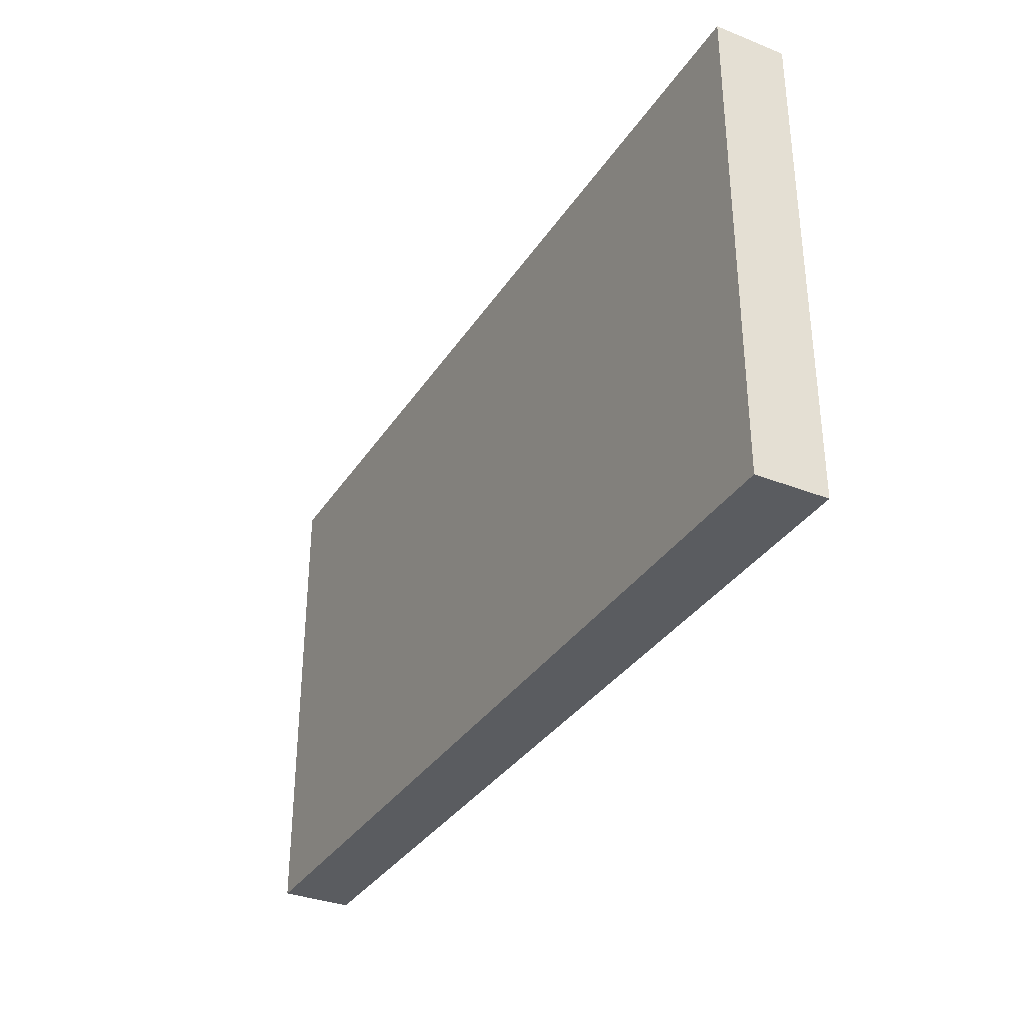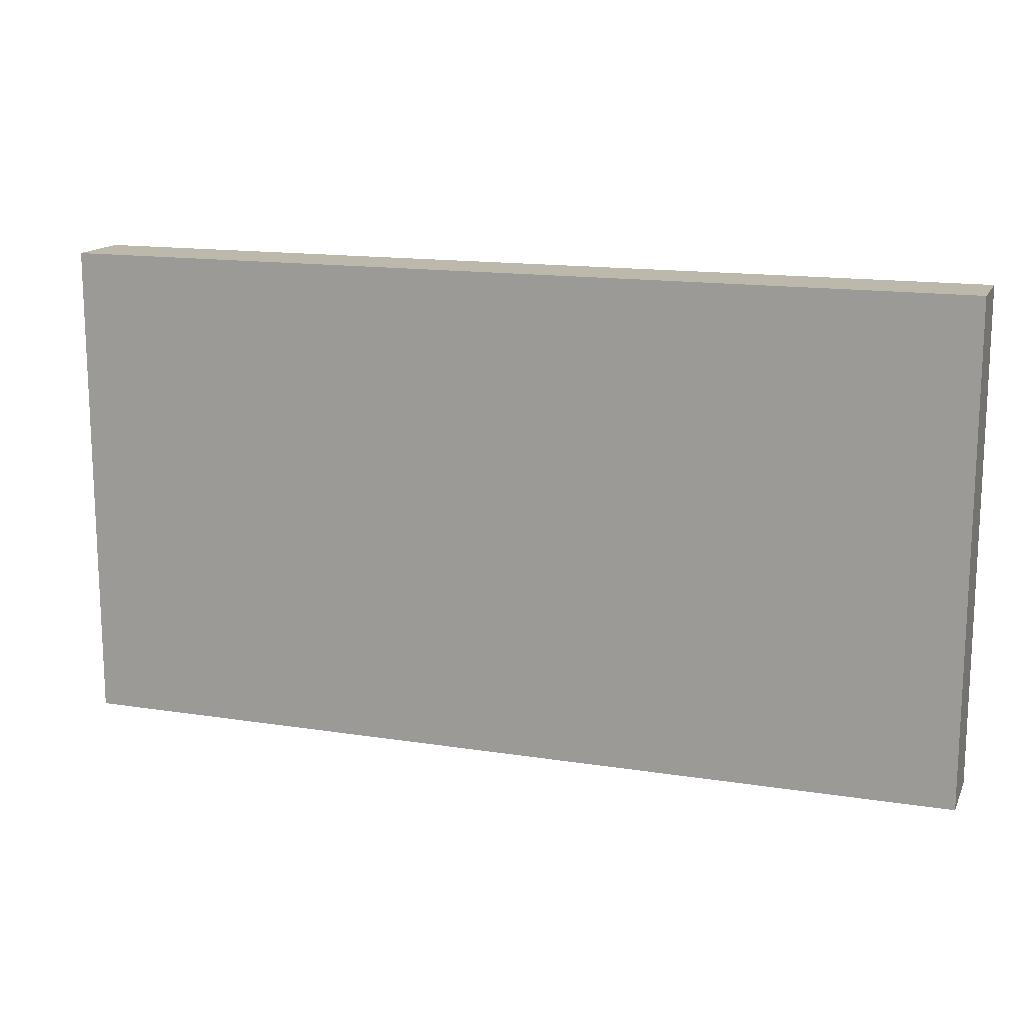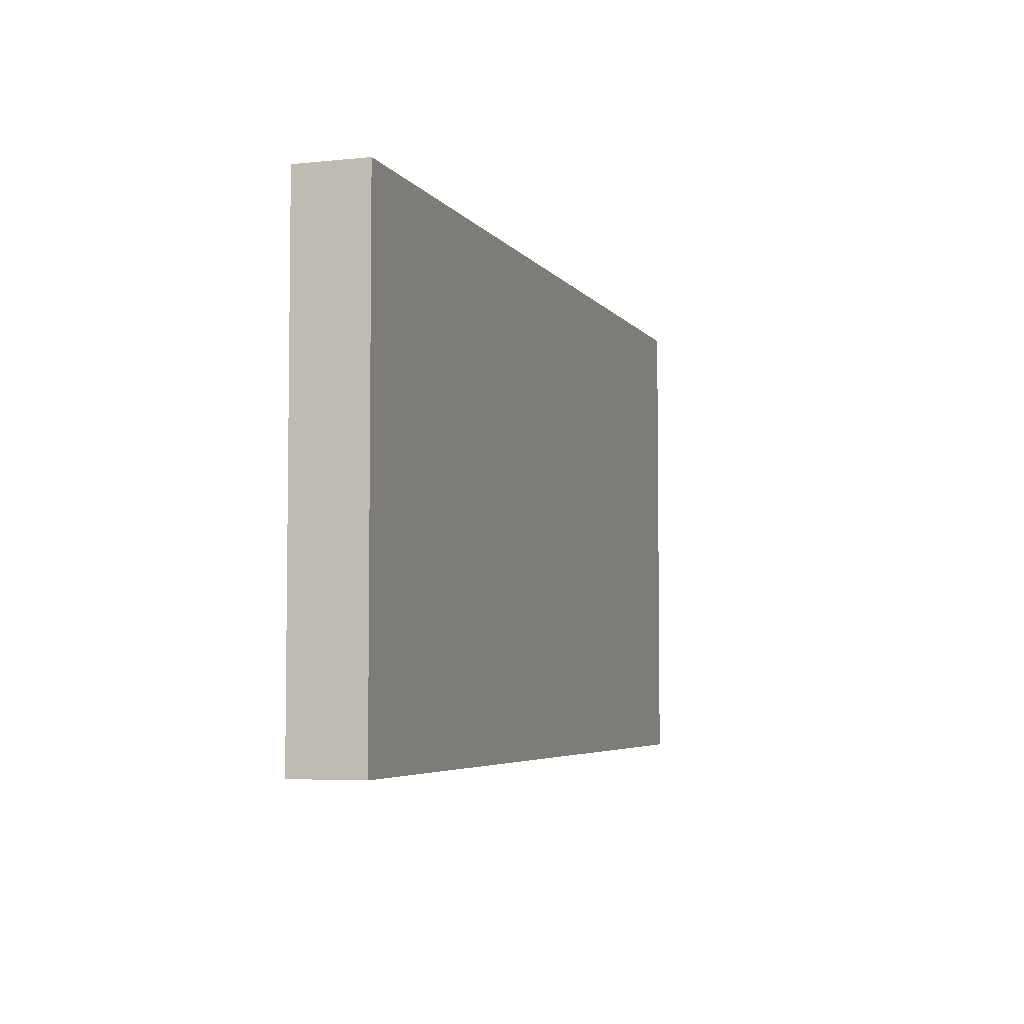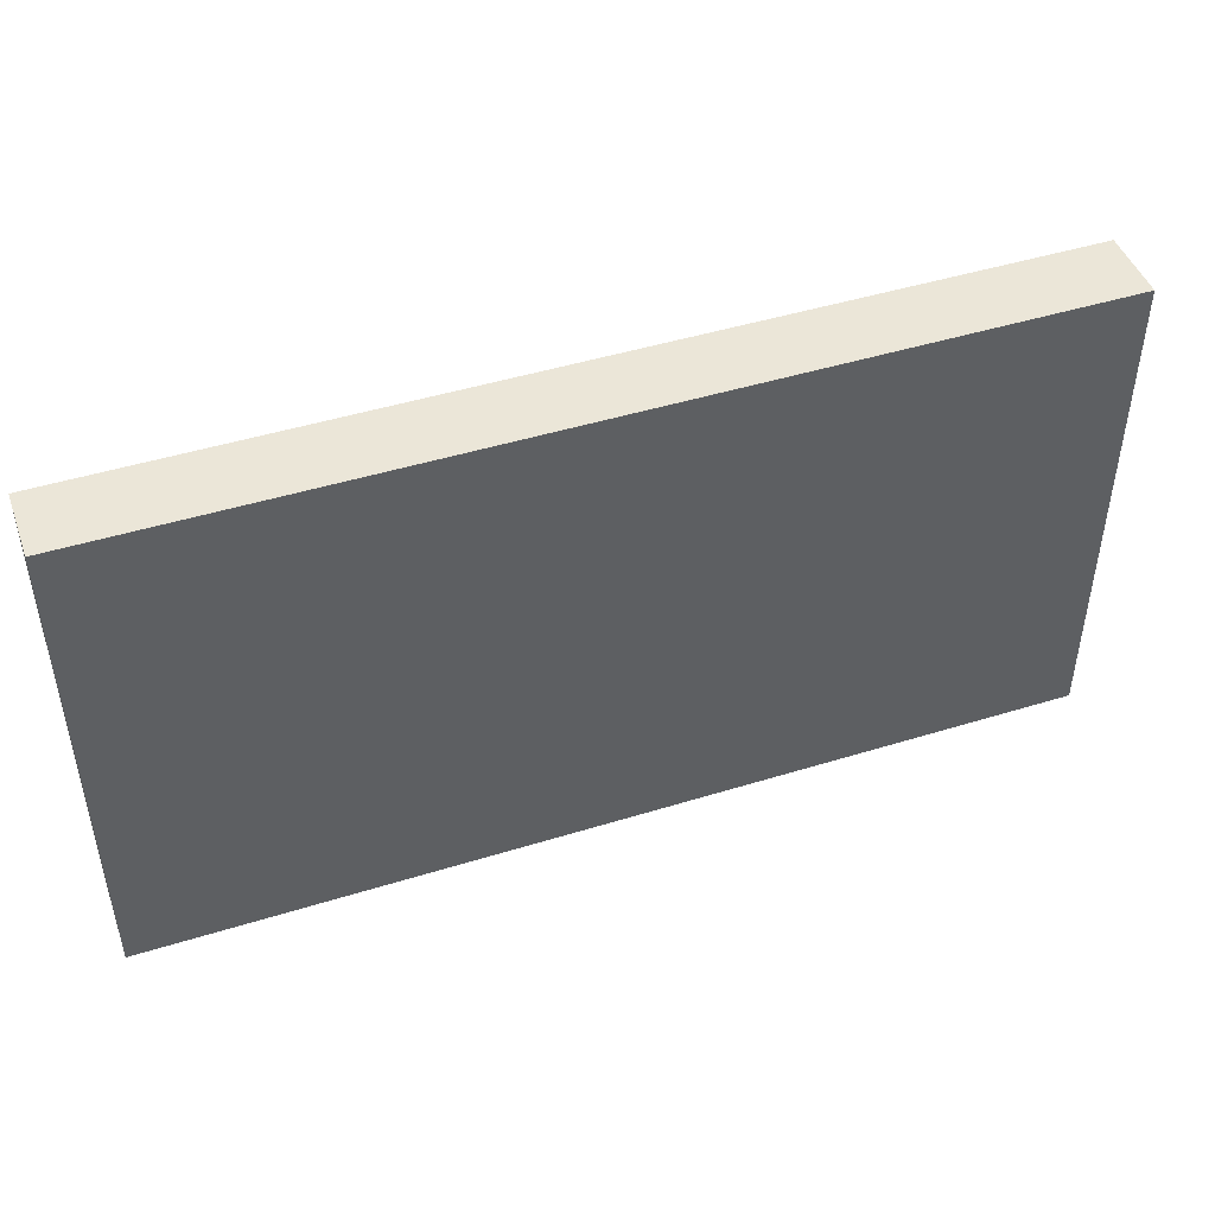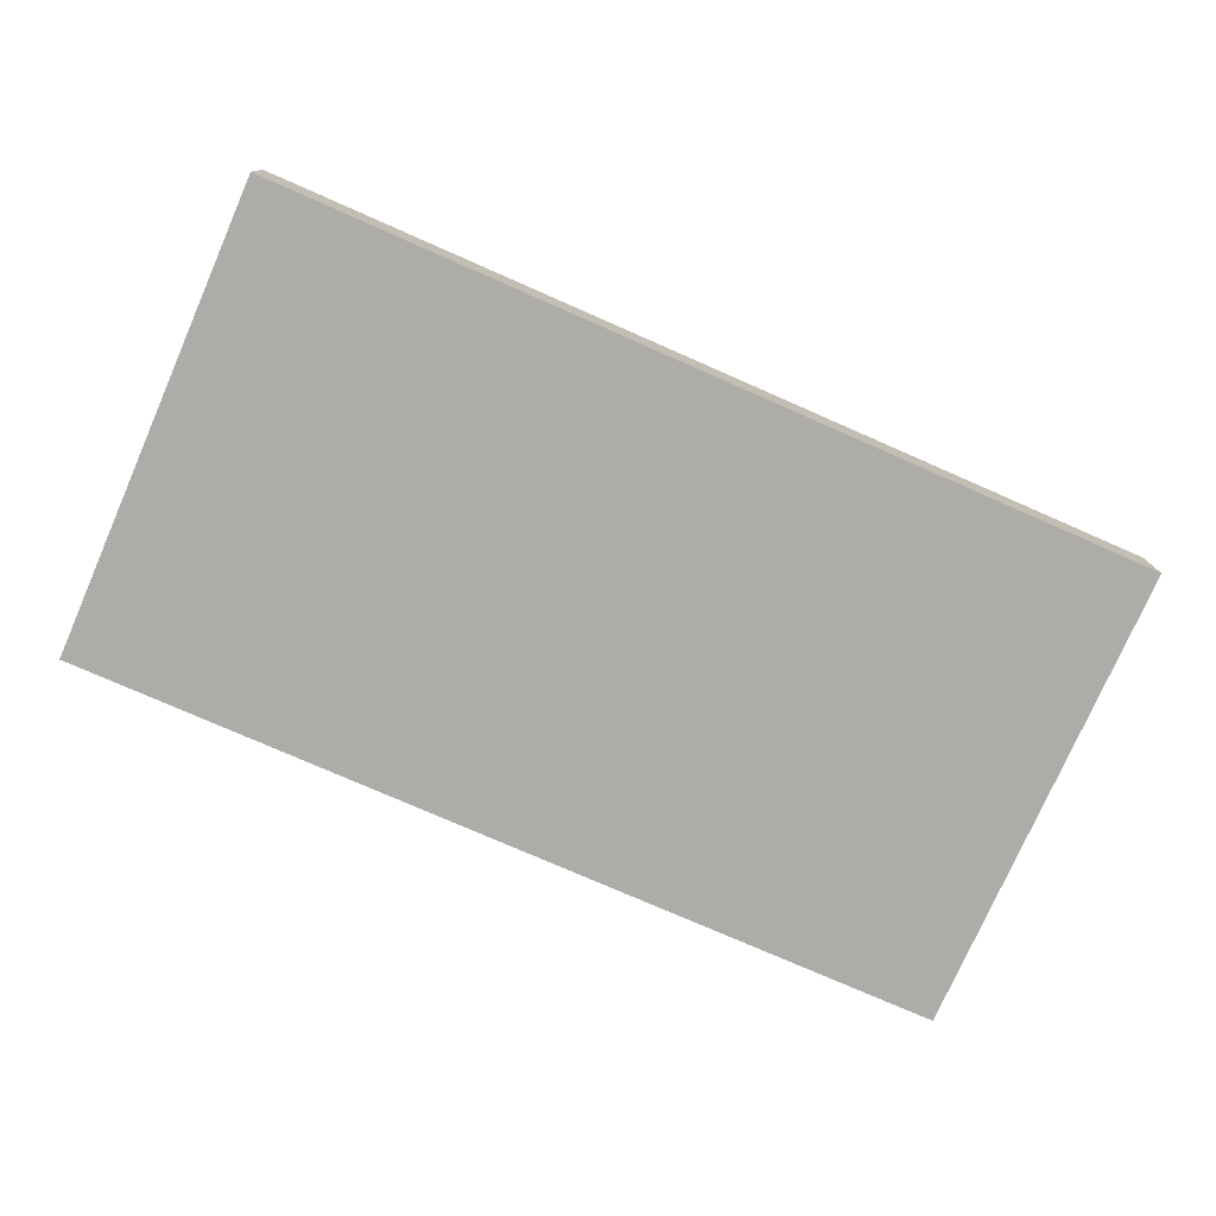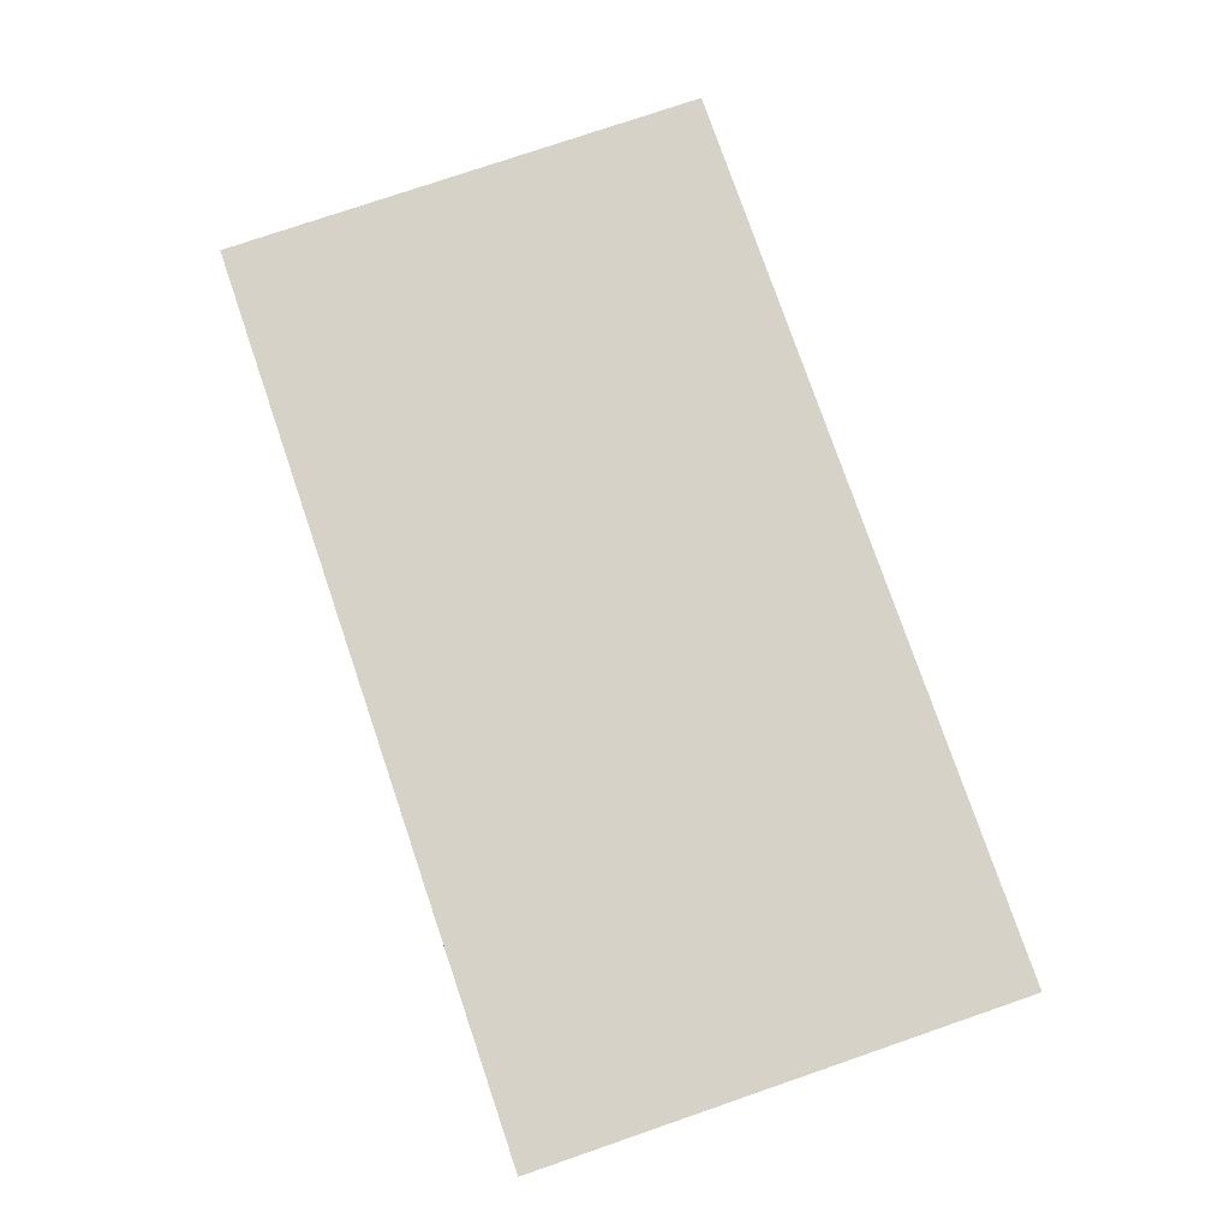
<metadata>
{"format":"obj","ext":"obj","renderer":"f3d","projection":"perspective","resolution":1024,"background":"white","views":[{"elev":-33.8,"azim":-118.2,"up":"+Y"},{"elev":14.8,"azim":-161.3,"up":"+Y"},{"elev":-4.8,"azim":108.5,"up":"+Y"},{"elev":46.2,"azim":160.5,"up":"+Y"},{"elev":-76.7,"azim":-23.7,"up":"+Z"},{"elev":77.3,"azim":71.1,"up":"+Z"}]}
</metadata>
<code>
o CatCube - 13x7x1
v 6.5 3.5 -0.5
v 6.5 -3.5 -0.5
v 6.5 3.5 0.5
v 6.5 -3.5 0.5
v -6.5 3.5 -0.5
v -6.5 -3.5 -0.5
v -6.5 3.5 0.5
v -6.5 -3.5 0.5
f 1 5 7 3
f 4 3 7 8
f 8 7 5 6
f 6 2 4 8
f 2 1 3 4
f 6 5 1 2

</code>
